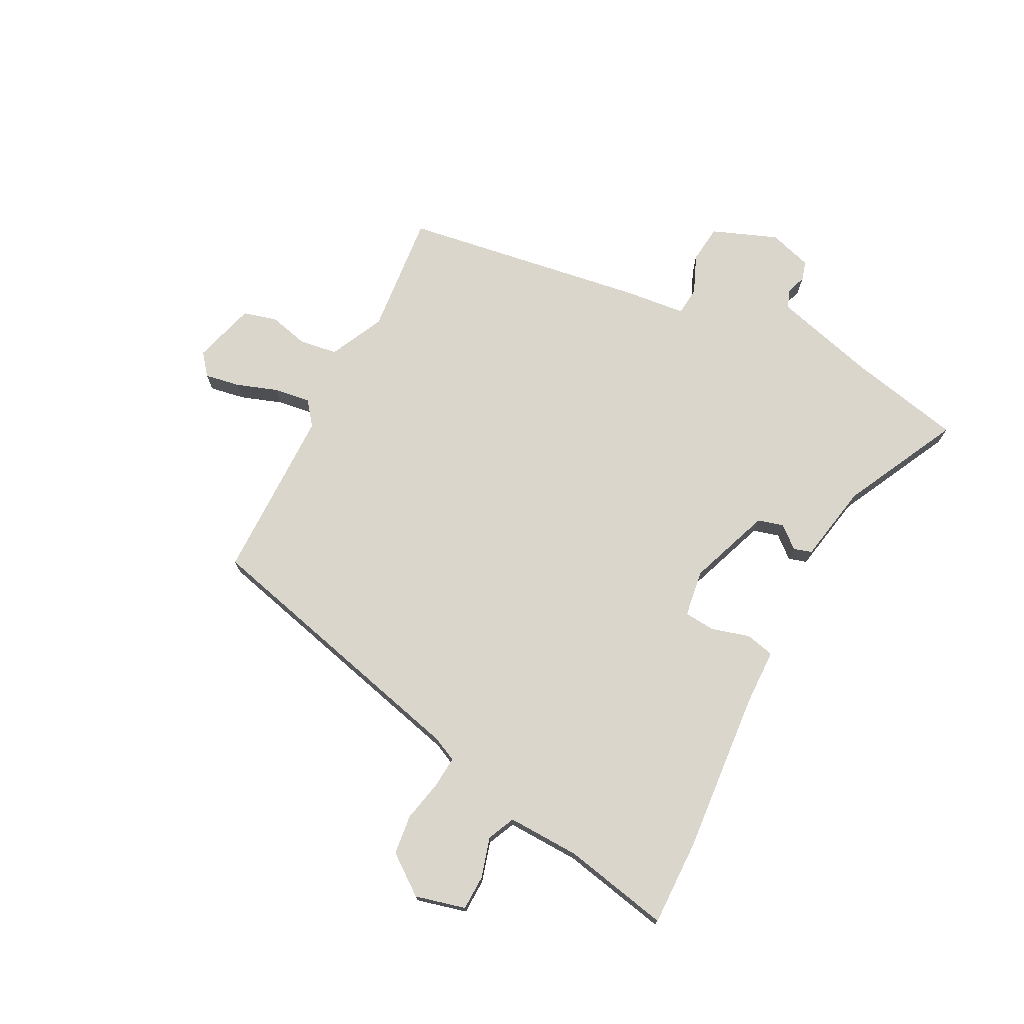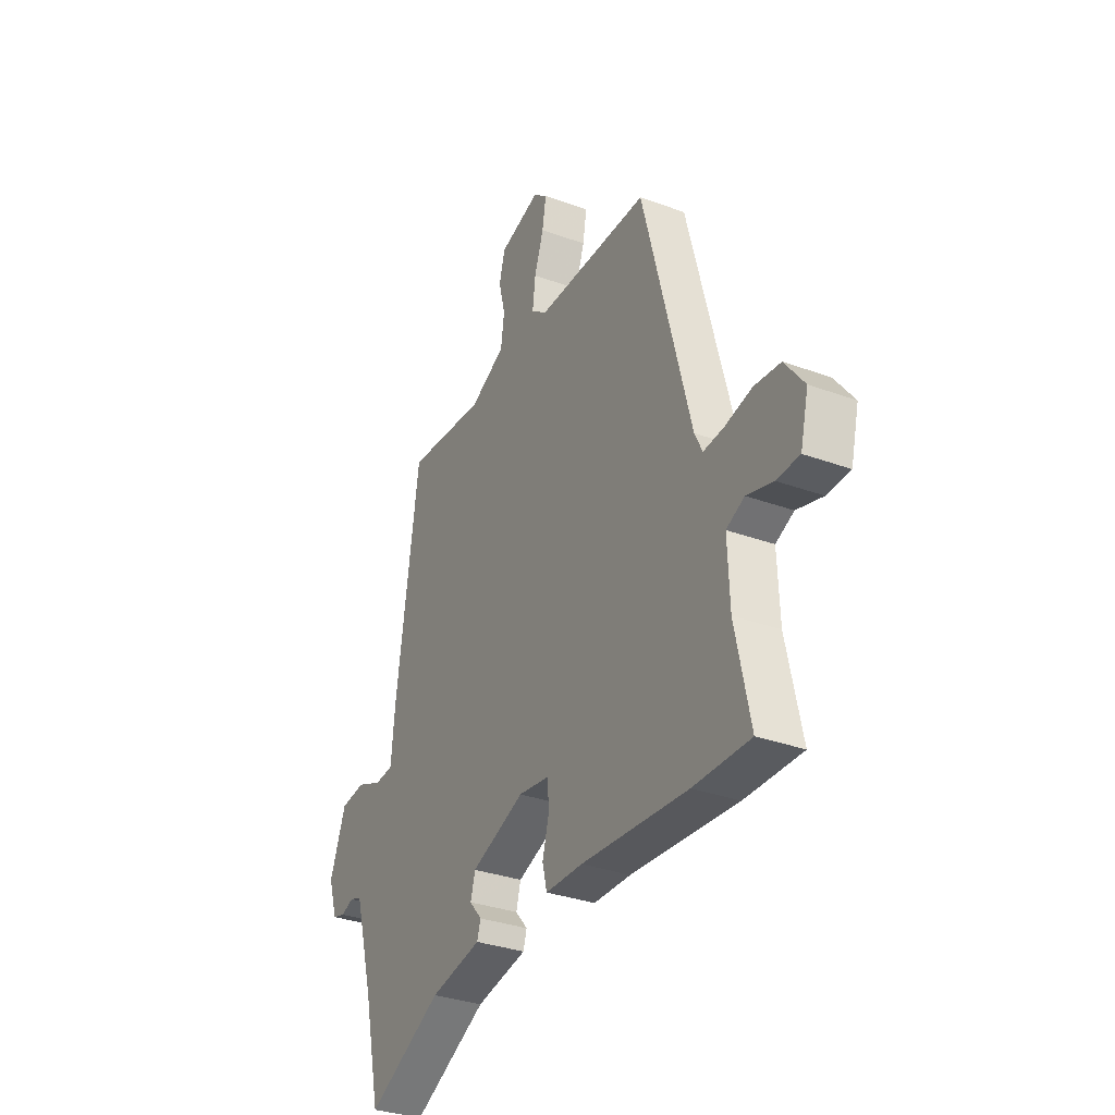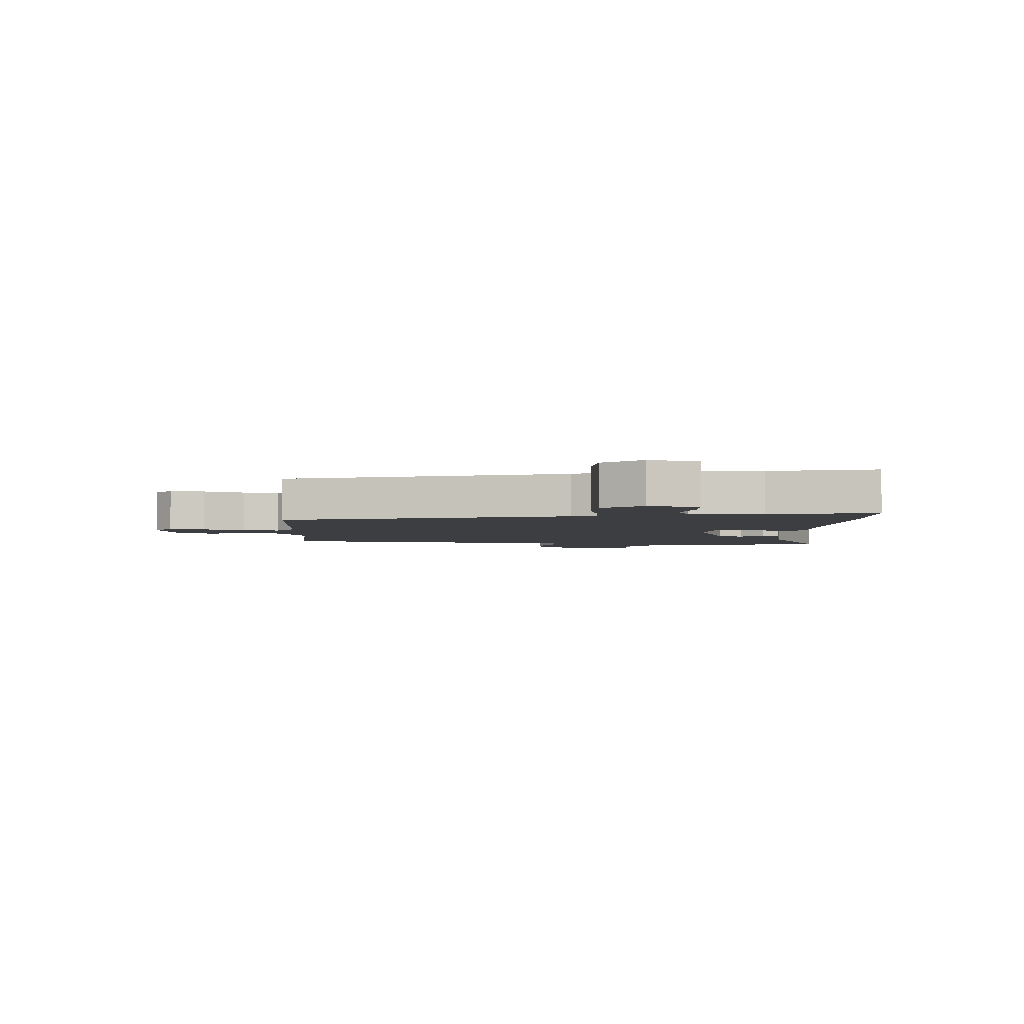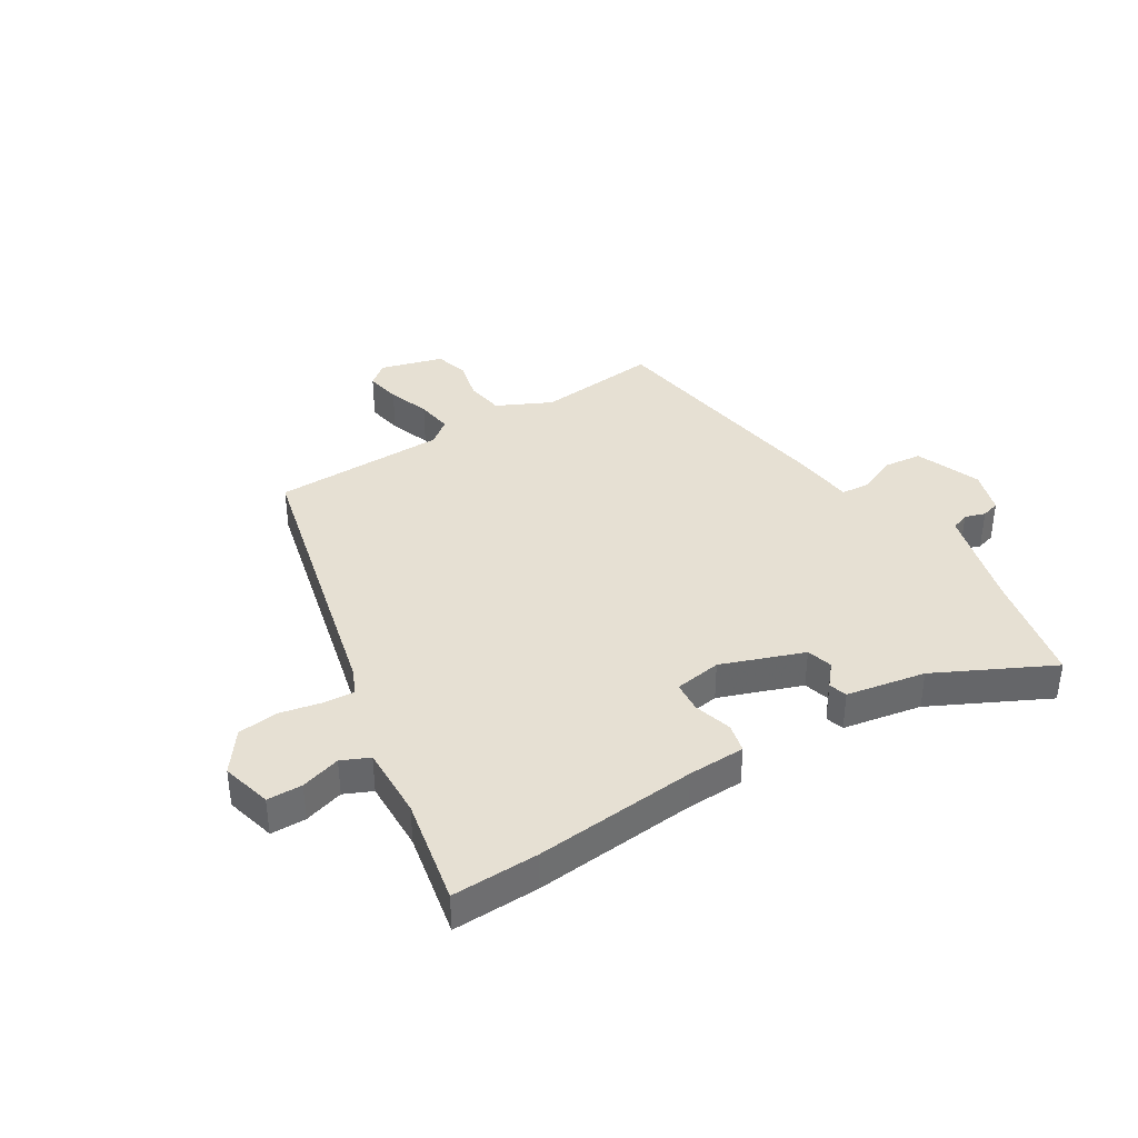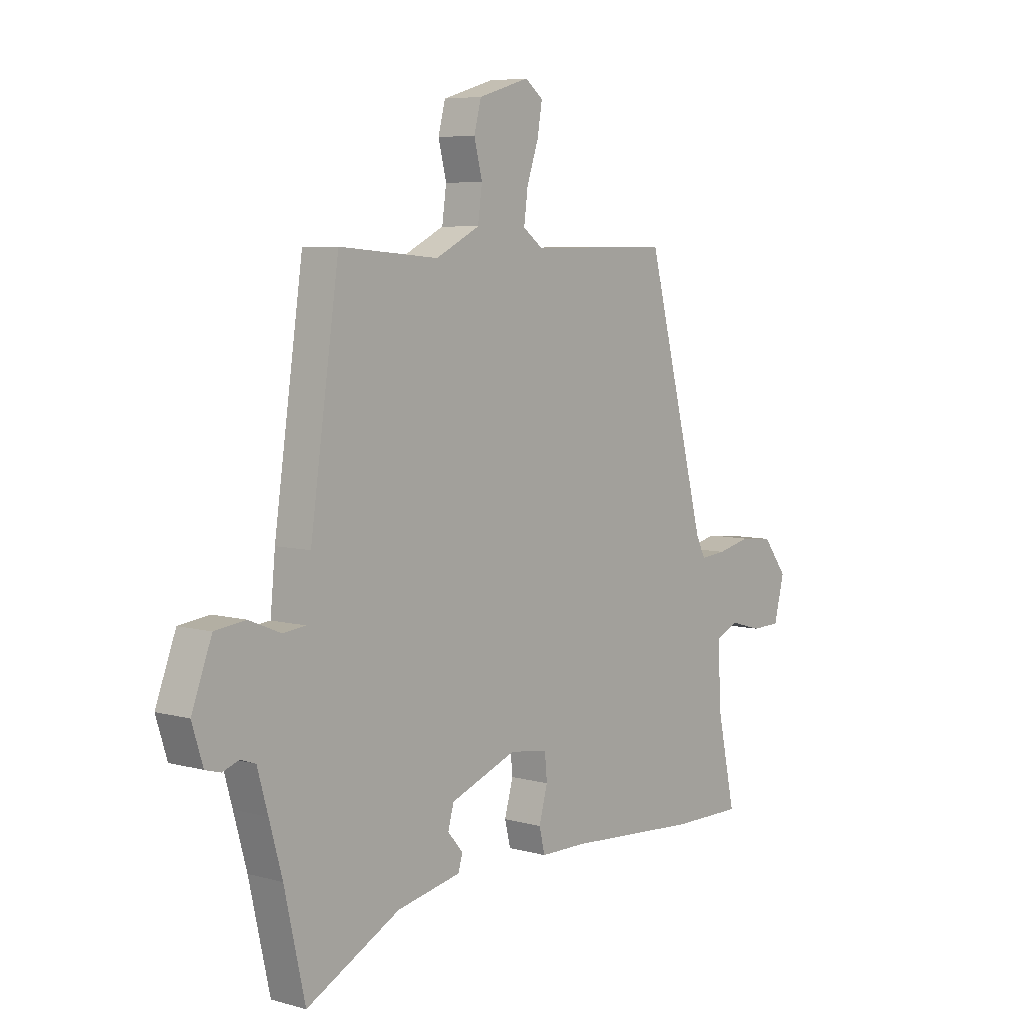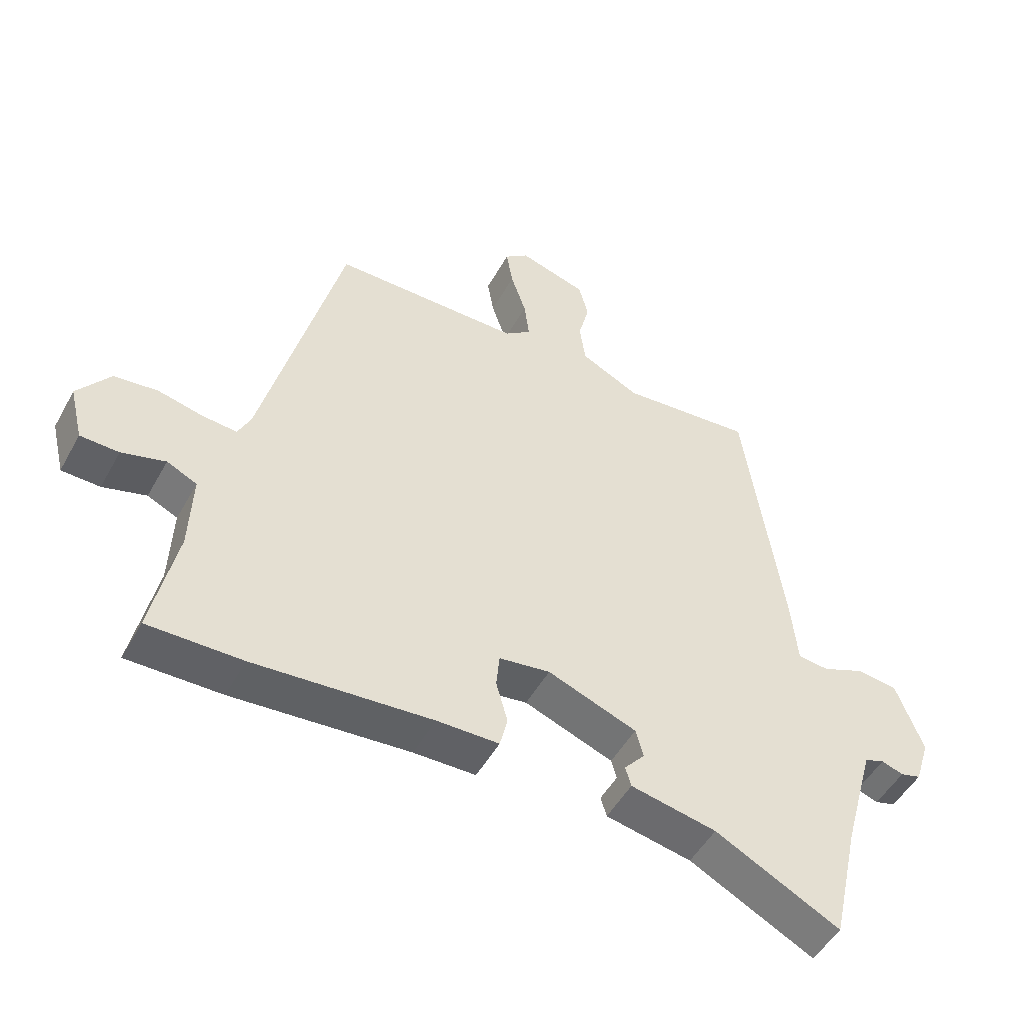
<metadata>
{"format":"obj","ext":"obj","renderer":"f3d","projection":"perspective","resolution":1024,"background":"white","views":[{"elev":73.7,"azim":116.7,"up":"+Y"},{"elev":-32.3,"azim":62.8,"up":"+Z"},{"elev":-3.6,"azim":87.2,"up":"+Y"},{"elev":38.5,"azim":147.4,"up":"+Y"},{"elev":6.4,"azim":-50.6,"up":"+Z"},{"elev":-49.6,"azim":152.0,"up":"+Z"}]}
</metadata>
<code>
v -0.401 0.07 0.472
v -0.194 0.07 0.455
v -0.102 0.07 0.501
v -0.093 0.07 0.566
v -0.11 0.07 0.633
v -0.095 0.07 0.69
v 0.011 0.07 0.722
v 0.048 0.07 0.693
v 0.038 0.07 0.633
v 0.014 0.07 0.562
v 0.006 0.07 0.5
v 0.047 0.07 0.469
v 0.342 0.07 0.47
v 0.467 0.07 -0.011
v 0.487 0.07 -0.052
v 0.541 0.07 -0.047
v 0.611 0.07 -0.031
v 0.679 0.07 -0.038
v 0.73 0.07 -0.105
v 0.709 0.07 -0.191
v 0.649 0.07 -0.193
v 0.581 0.07 -0.174
v 0.534 0.07 -0.196
v 0.539 0.07 -0.32
v 0.578 0.07 -0.501
v 0.431 0.07 -0.5
v 0.154 0.07 -0.48
v 0.057 0.07 -0.479
v 0.045 0.07 -0.43
v 0.063 0.07 -0.365
v 0.058 0.07 -0.312
v -0.022 0.07 -0.301
v -0.161 0.07 -0.354
v -0.173 0.07 -0.398
v -0.141 0.07 -0.435
v -0.15 0.07 -0.466
v -0.284 0.07 -0.493
v -0.479 0.07 -0.594
v -0.522 0.07 -0.402
v -0.549 0.07 -0.305
v -0.571 0.07 -0.227
v -0.602 0.07 -0.216
v -0.636 0.07 -0.228
v -0.668 0.07 -0.219
v -0.691 0.07 -0.146
v -0.649 0.07 -0.035
v -0.585 0.07 -0.027
v -0.519 0.07 -0.054
v -0.471 0.07 -0.049
v -0.461 0.07 0.055
v -0.401 0 0.472
v -0.194 0 0.455
v -0.102 0 0.501
v -0.093 0 0.566
v -0.11 0 0.633
v -0.095 0 0.69
v 0.011 0 0.722
v 0.048 0 0.693
v 0.038 0 0.633
v 0.014 0 0.562
v 0.006 0 0.5
v 0.047 0 0.469
v 0.342 0 0.47
v 0.467 0 -0.011
v 0.487 0 -0.052
v 0.541 0 -0.047
v 0.611 0 -0.031
v 0.679 0 -0.038
v 0.73 0 -0.105
v 0.709 0 -0.191
v 0.649 0 -0.193
v 0.581 0 -0.174
v 0.534 0 -0.196
v 0.539 0 -0.32
v 0.578 0 -0.501
v 0.431 0 -0.5
v 0.154 0 -0.48
v 0.057 0 -0.479
v 0.045 0 -0.43
v 0.063 0 -0.365
v 0.058 0 -0.312
v -0.022 0 -0.301
v -0.161 0 -0.354
v -0.173 0 -0.398
v -0.141 0 -0.435
v -0.15 0 -0.466
v -0.284 0 -0.493
v -0.479 0 -0.594
v -0.522 0 -0.402
v -0.549 0 -0.305
v -0.571 0 -0.227
v -0.602 0 -0.216
v -0.636 0 -0.228
v -0.668 0 -0.219
v -0.691 0 -0.146
v -0.649 0 -0.035
v -0.585 0 -0.027
v -0.519 0 -0.054
v -0.471 0 -0.049
v -0.461 0 0.055
f 49 50 1 2
f 45 46 47 48
f 45 48 49
f 42 43 44 45
f 41 42 45 49
f 40 41 49
f 39 40 49 2
f 37 38 39 2
f 34 35 36 37
f 33 34 37 2
f 27 28 29 30
f 27 30 31
f 24 25 26 27
f 23 24 27 31
f 22 23 31 32
f 20 21 22
f 19 20 22
f 16 17 18 19
f 15 16 19 22
f 12 13 14
f 11 12 14 15
f 7 8 9 10
f 7 10 11
f 4 5 6 7
f 3 4 7 11
f 32 33 2 3
f 15 22 32
f 3 11 15 32
f 52 51 100 99
f 98 97 96 95
f 99 98 95
f 95 94 93 92
f 99 95 92 91
f 99 91 90
f 52 99 90 89
f 52 89 88 87
f 87 86 85 84
f 52 87 84 83
f 80 79 78 77
f 81 80 77
f 77 76 75 74
f 81 77 74 73
f 82 81 73 72
f 72 71 70
f 72 70 69
f 69 68 67 66
f 72 69 66 65
f 64 63 62
f 65 64 62 61
f 60 59 58 57
f 61 60 57
f 57 56 55 54
f 61 57 54 53
f 53 52 83 82
f 82 72 65
f 82 65 61 53
f 1 51 52 2
f 2 52 53 3
f 3 53 54 4
f 4 54 55 5
f 5 55 56 6
f 6 56 57 7
f 7 57 58 8
f 8 58 59 9
f 9 59 60 10
f 10 60 61 11
f 11 61 62 12
f 12 62 63 13
f 13 63 64 14
f 14 64 65 15
f 15 65 66 16
f 16 66 67 17
f 17 67 68 18
f 18 68 69 19
f 19 69 70 20
f 20 70 71 21
f 21 71 72 22
f 22 72 73 23
f 23 73 74 24
f 24 74 75 25
f 25 75 76 26
f 26 76 77 27
f 27 77 78 28
f 28 78 79 29
f 29 79 80 30
f 30 80 81 31
f 31 81 82 32
f 32 82 83 33
f 33 83 84 34
f 34 84 85 35
f 35 85 86 36
f 36 86 87 37
f 37 87 88 38
f 38 88 89 39
f 39 89 90 40
f 40 90 91 41
f 41 91 92 42
f 42 92 93 43
f 43 93 94 44
f 44 94 95 45
f 45 95 96 46
f 46 96 97 47
f 47 97 98 48
f 48 98 99 49
f 49 99 100 50
f 50 100 51 1

</code>
